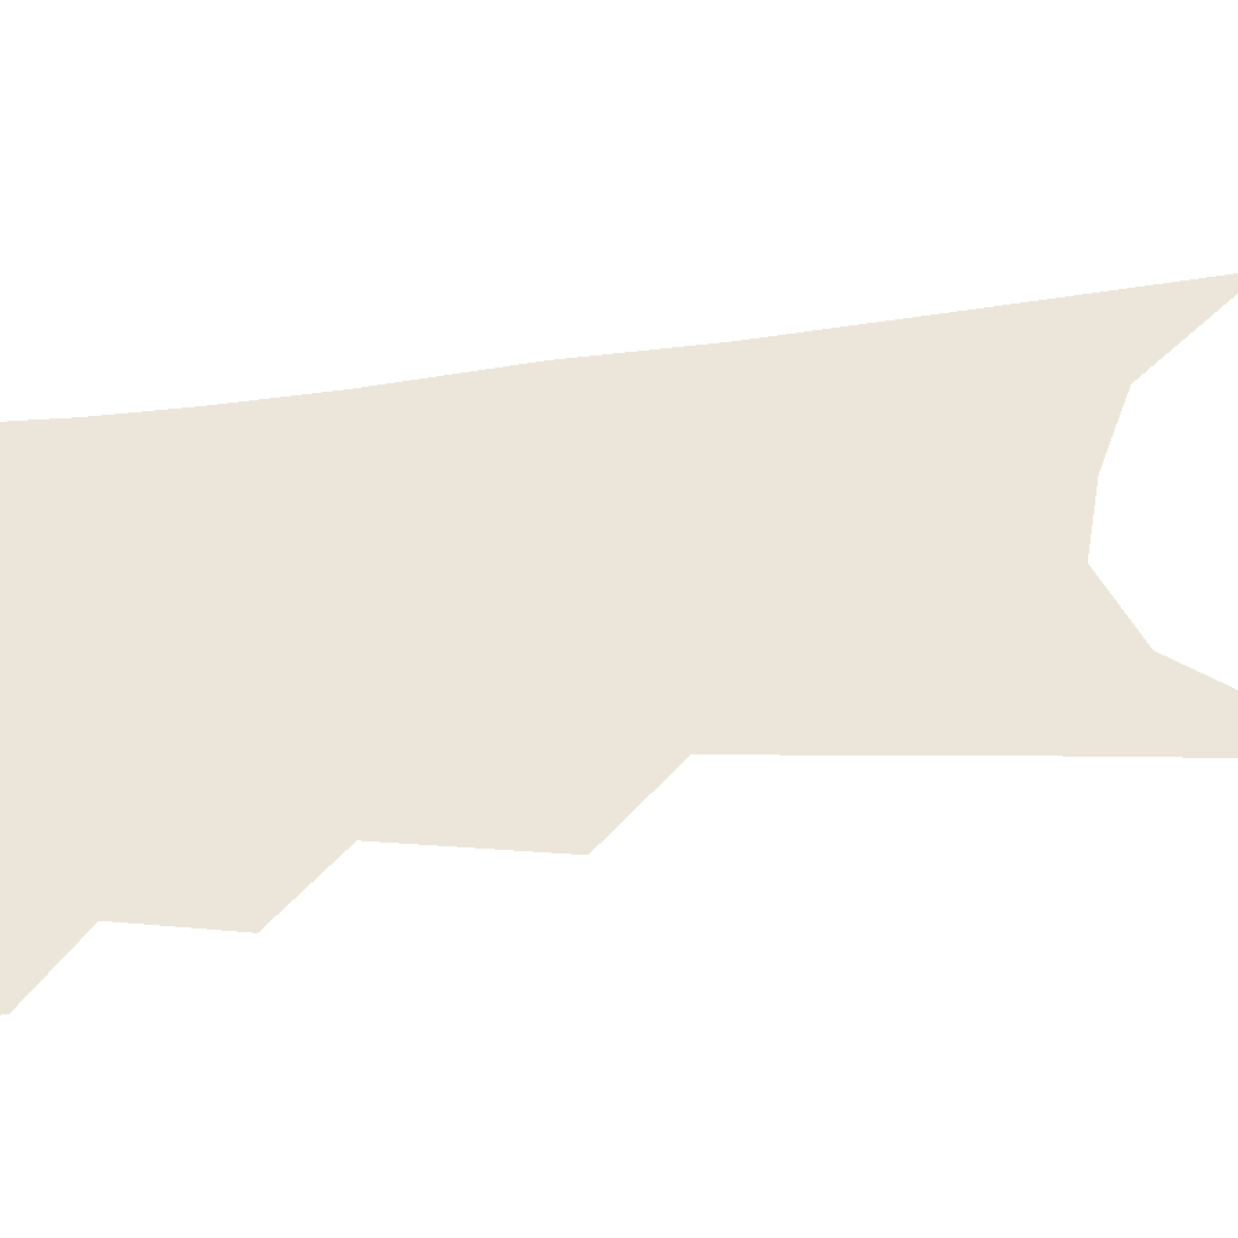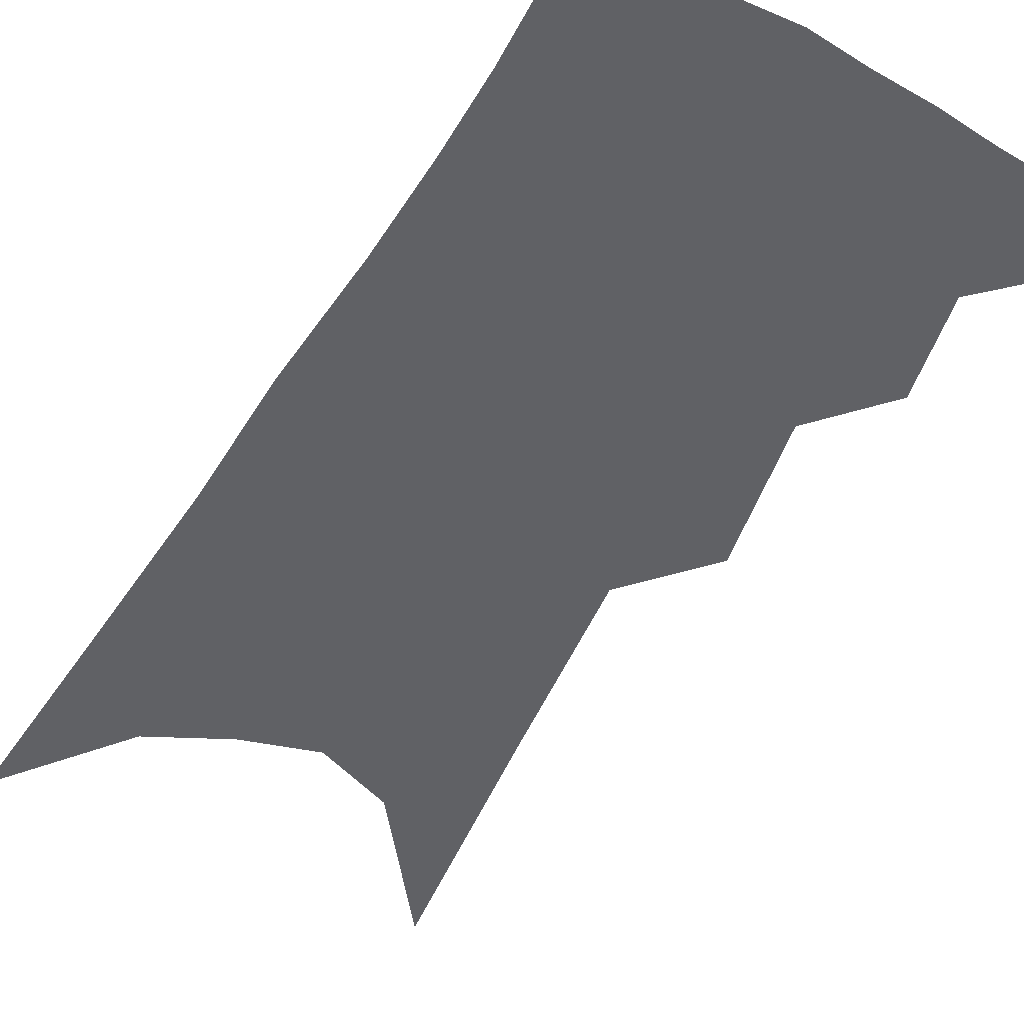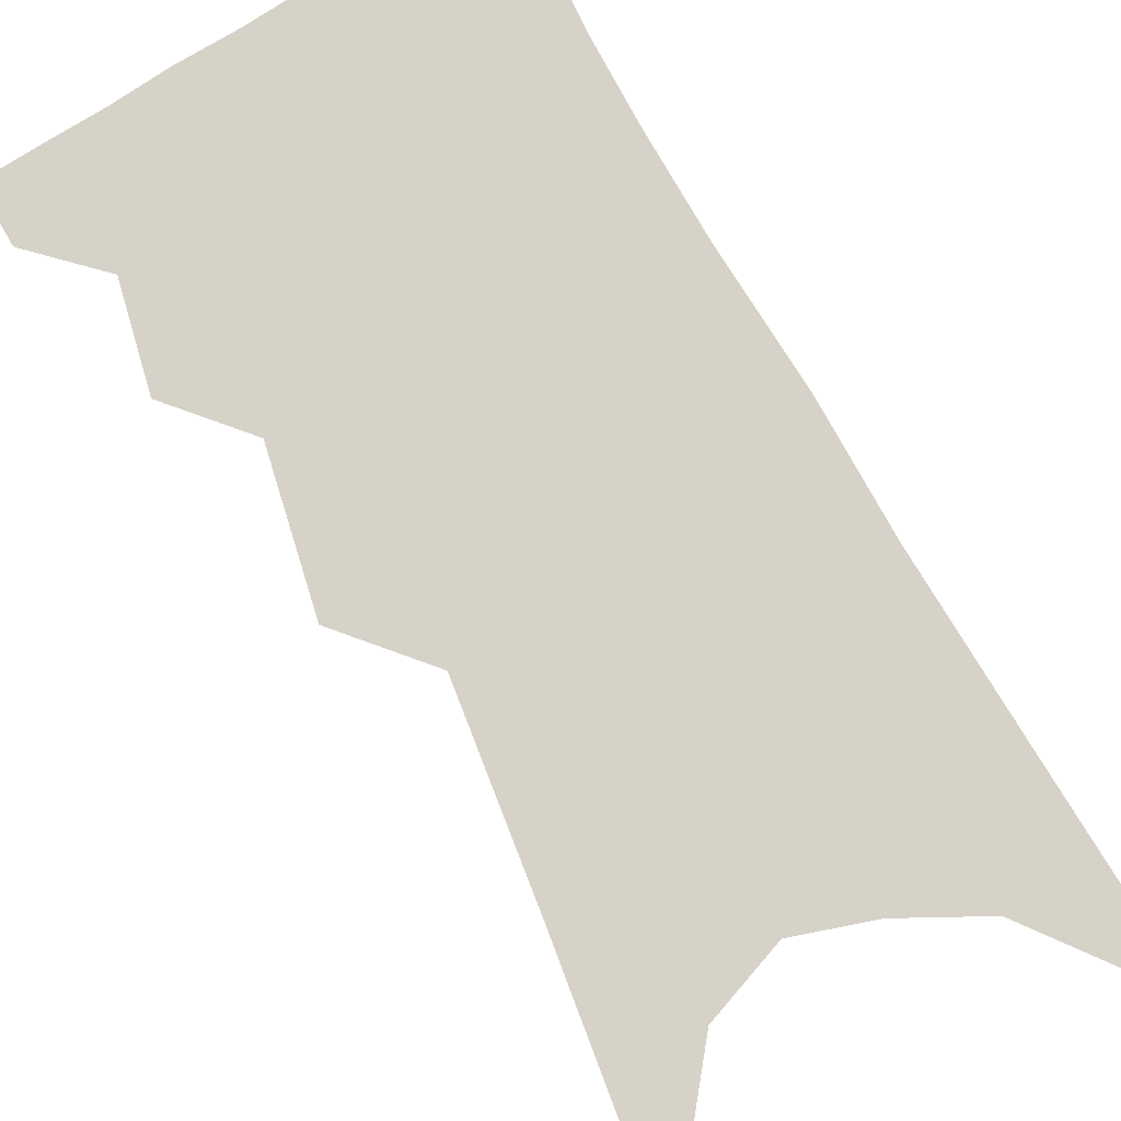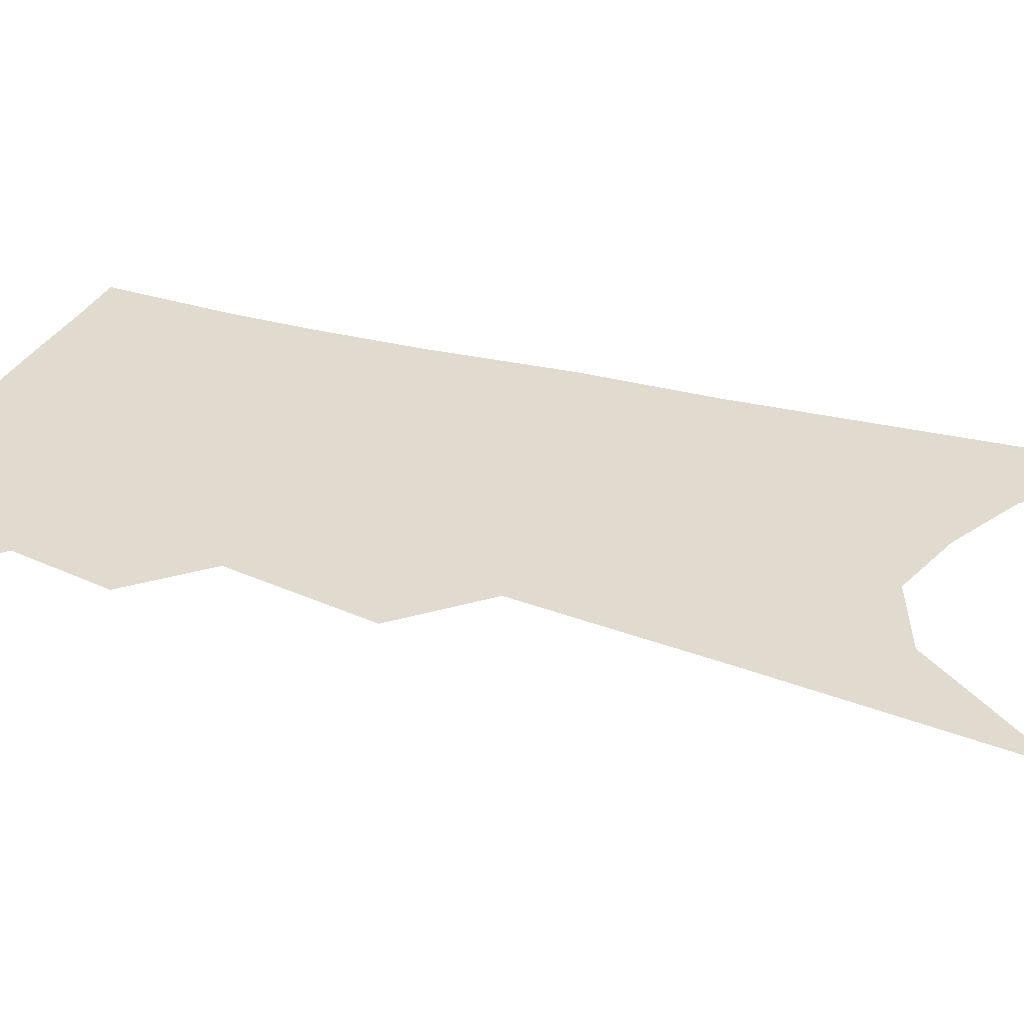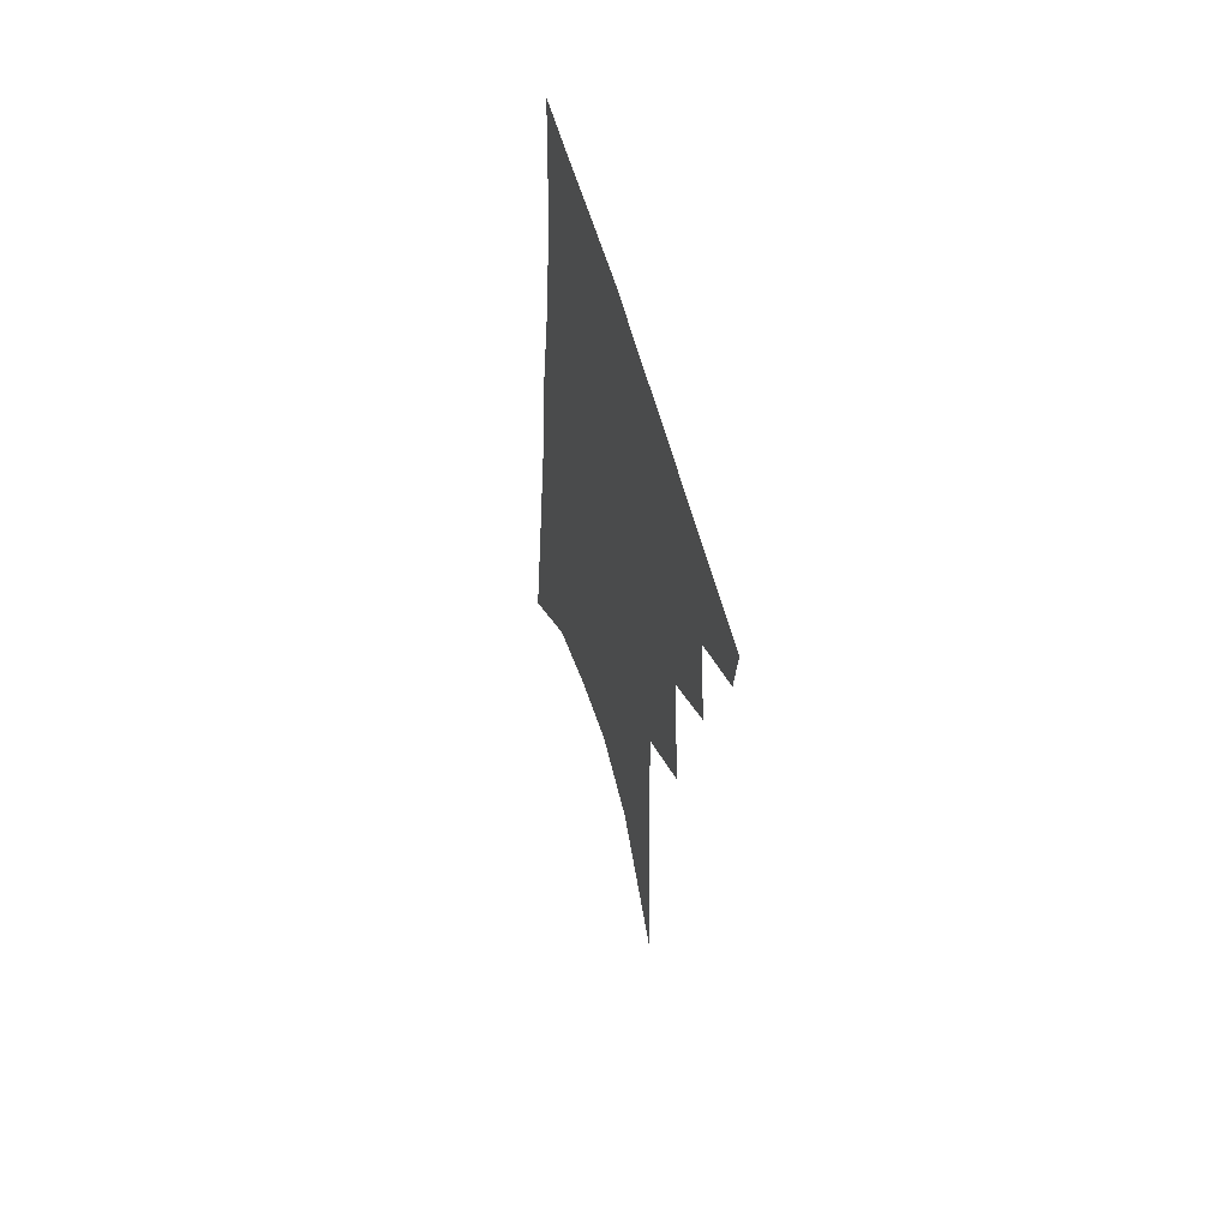
<metadata>
{"format":"obj","ext":"obj","renderer":"f3d","projection":"perspective","resolution":1024,"background":"white","views":[{"elev":55.4,"azim":-91.6,"up":"+Z"},{"elev":-49.9,"azim":155.7,"up":"+Z"},{"elev":77.7,"azim":-23.0,"up":"+Z"},{"elev":33.7,"azim":-64.3,"up":"+Z"},{"elev":60.8,"azim":-106.9,"up":"+Y"}]}
</metadata>
<code>
v 562.2 305 0
v 561.4 311.3 0
v 567.9 288.7 0
v 569.2 299.5 0
v 568.5 306.1 0
v 567.5 312.4 0
v 573.4 266.3 0
v 575 282.1 0
v 575.7 292.9 0
v 575.6 300.7 0
v 574.8 307.1 0
v 573.7 313.3 0
v 579.6 210.3 0
v 580.7 237.9 0
v 581.3 258.9 0
v 581.4 272.4 0
v 582.1 285.5 0
v 582.4 294.9 0
v 581.9 301.8 0
v 581.1 308 0
v 579.9 314.5 0
v 589.2 225.5 0
v 588.8 246.8 0
v 588.5 263.2 0
v 588.5 276.4 0
v 588.6 287.4 0
v 588.6 296.2 0
v 588.2 302.7 0
v 587.6 308.8 0
v 586.2 315.4 0
v 597 229.3 0
v 596.1 247.4 0
v 595.3 265.5 0
v 595 278.3 0
v 594.8 288.5 0
v 594.6 296.7 0
v 594.4 303.5 0
v 593.9 309.6 0
v 592.4 316.5 0
v 605 227.6 0
v 603.2 248.7 0
v 601.9 265.8 0
v 601.3 278.2 0
v 600.8 288.7 0
v 600.5 297.1 0
v 600.4 303.8 0
v 600.2 310.1 0
v 599.2 316.7 0
v 613.5 224.2 0
v 611 245.6 0
v 609.2 262.6 0
v 608.3 275.3 0
v 607.3 287.1 0
v 606.5 296.8 0
v 606.4 304.2 0
v 606.3 310.6 0
v 605.8 316.7 0
v 624.6 212.4 0
v 621.2 235.1 0
v 618.5 254.3 0
v 617 268.4 0
v 614.7 283.3 0
v 613.3 294.4 0
v 612.5 303.6 0
v 612.2 310.9 0
v 612 316.9 0
v 721 391 0
f 4 5 1
f 1 5 2
f 5 6 2
f 8 9 3
f 3 9 4
f 9 10 4
f 4 10 5
f 10 11 5
f 5 11 6
f 11 12 6
f 15 16 7
f 7 16 8
f 16 17 8
f 8 17 9
f 17 18 9
f 9 18 10
f 18 19 10
f 10 19 11
f 19 20 11
f 11 20 12
f 20 21 12
f 13 22 14
f 22 23 14
f 14 23 15
f 23 24 15
f 15 24 16
f 24 25 16
f 16 25 17
f 25 26 17
f 17 26 18
f 26 27 18
f 18 27 19
f 27 28 19
f 19 28 20
f 28 29 20
f 20 29 21
f 29 30 21
f 22 31 23
f 31 32 23
f 23 32 24
f 32 33 24
f 24 33 25
f 33 34 25
f 25 34 26
f 34 35 26
f 26 35 27
f 35 36 27
f 27 36 28
f 36 37 28
f 28 37 29
f 37 38 29
f 29 38 30
f 38 39 30
f 31 40 32
f 40 41 32
f 32 41 33
f 41 42 33
f 33 42 34
f 42 43 34
f 34 43 35
f 43 44 35
f 35 44 36
f 44 45 36
f 36 45 37
f 45 46 37
f 37 46 38
f 46 47 38
f 38 47 39
f 47 48 39
f 40 49 41
f 49 50 41
f 41 50 42
f 50 51 42
f 42 51 43
f 51 52 43
f 43 52 44
f 52 53 44
f 44 53 45
f 53 54 45
f 45 54 46
f 54 55 46
f 46 55 47
f 55 56 47
f 47 56 48
f 56 57 48
f 49 58 50
f 58 59 50
f 50 59 51
f 59 60 51
f 51 60 52
f 60 61 52
f 52 61 53
f 61 62 53
f 53 62 54
f 62 63 54
f 54 63 55
f 63 64 55
f 55 64 56
f 64 65 56
f 56 65 57
f 65 66 57

</code>
